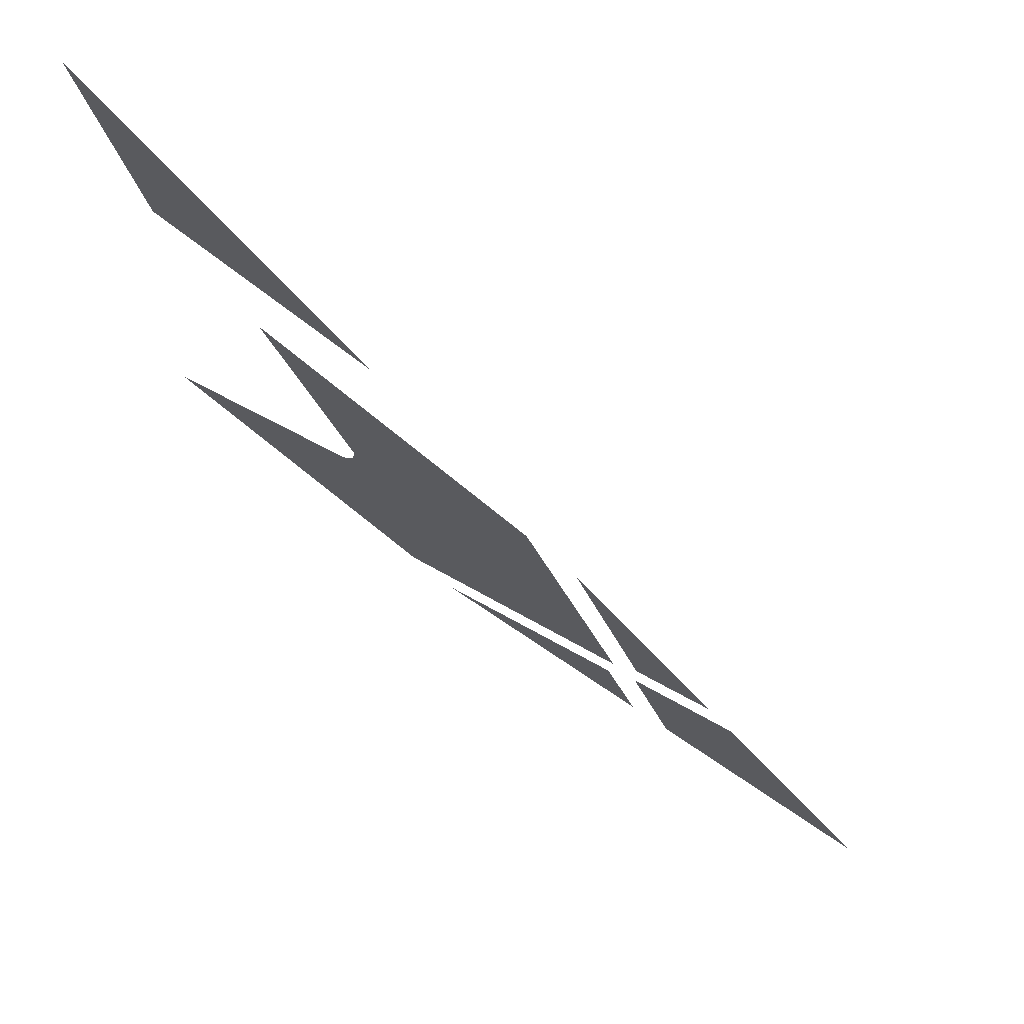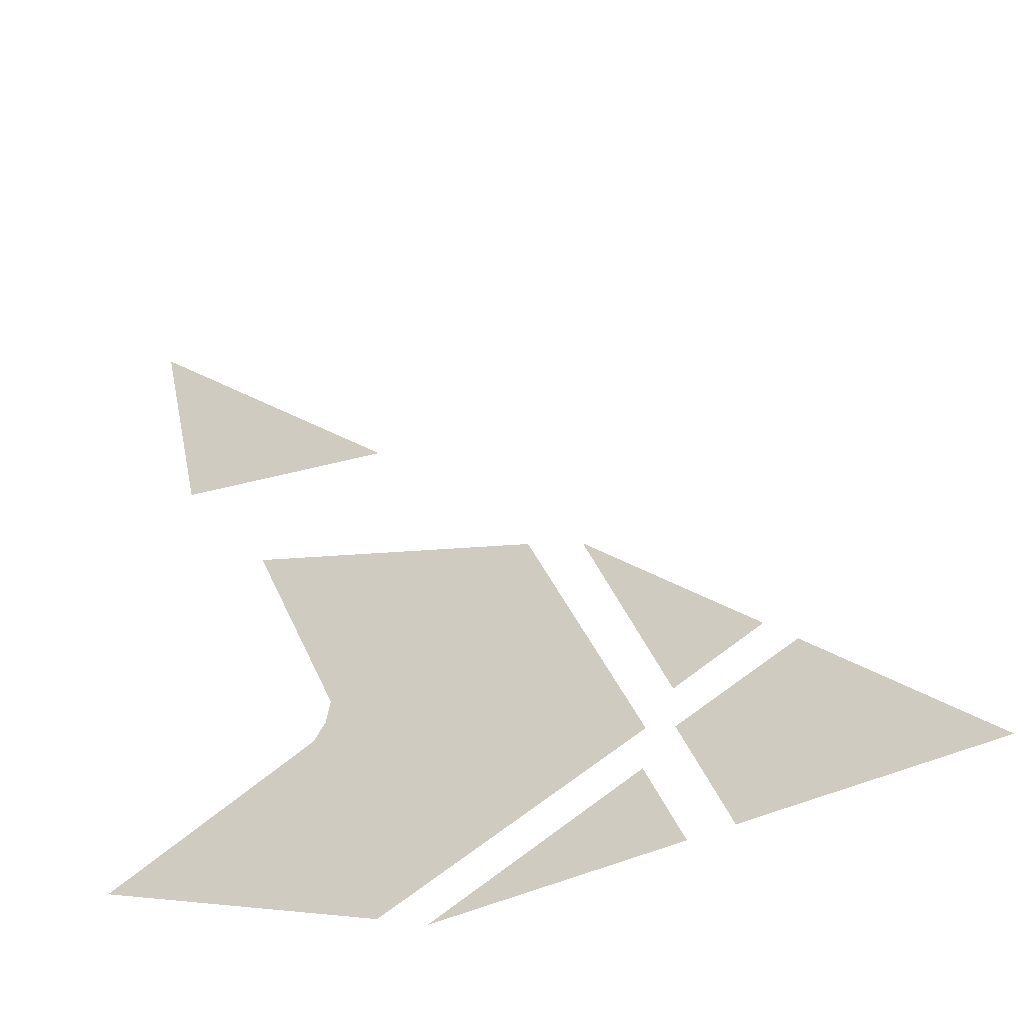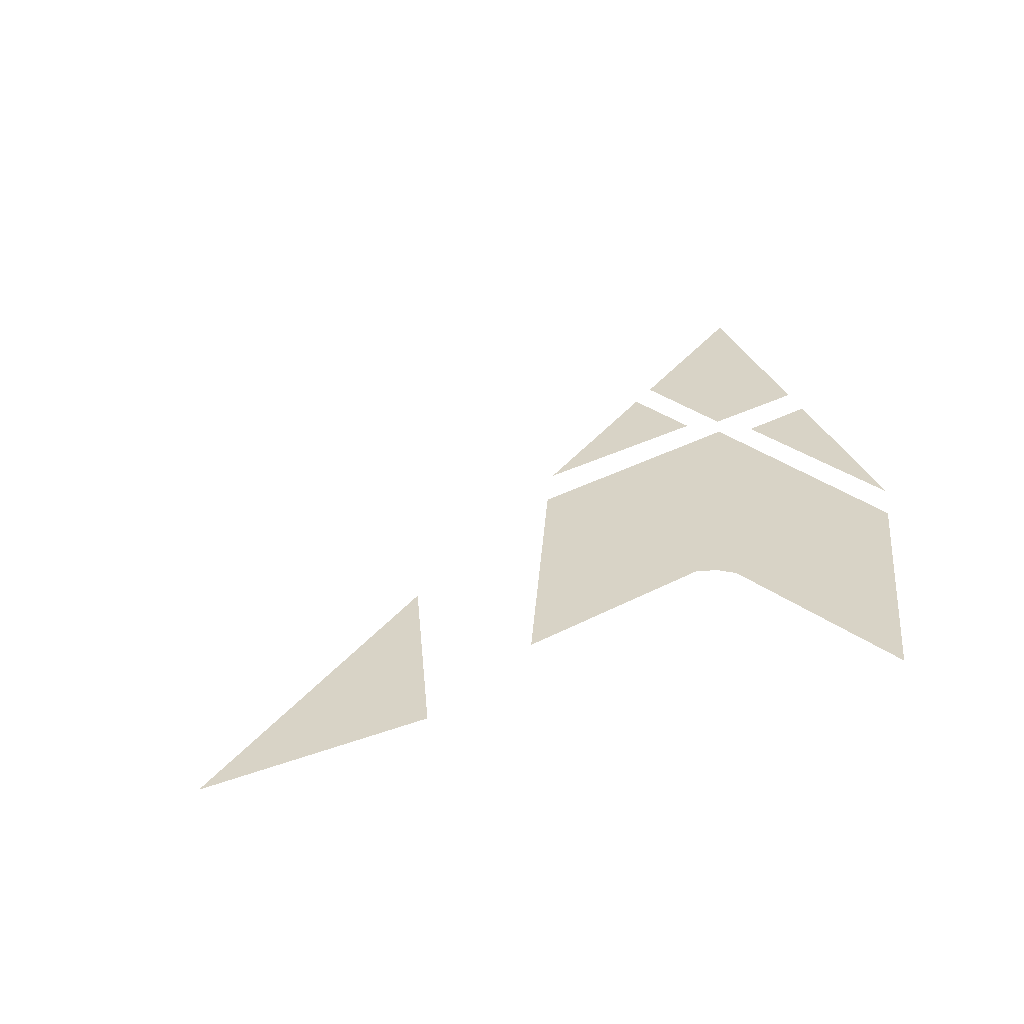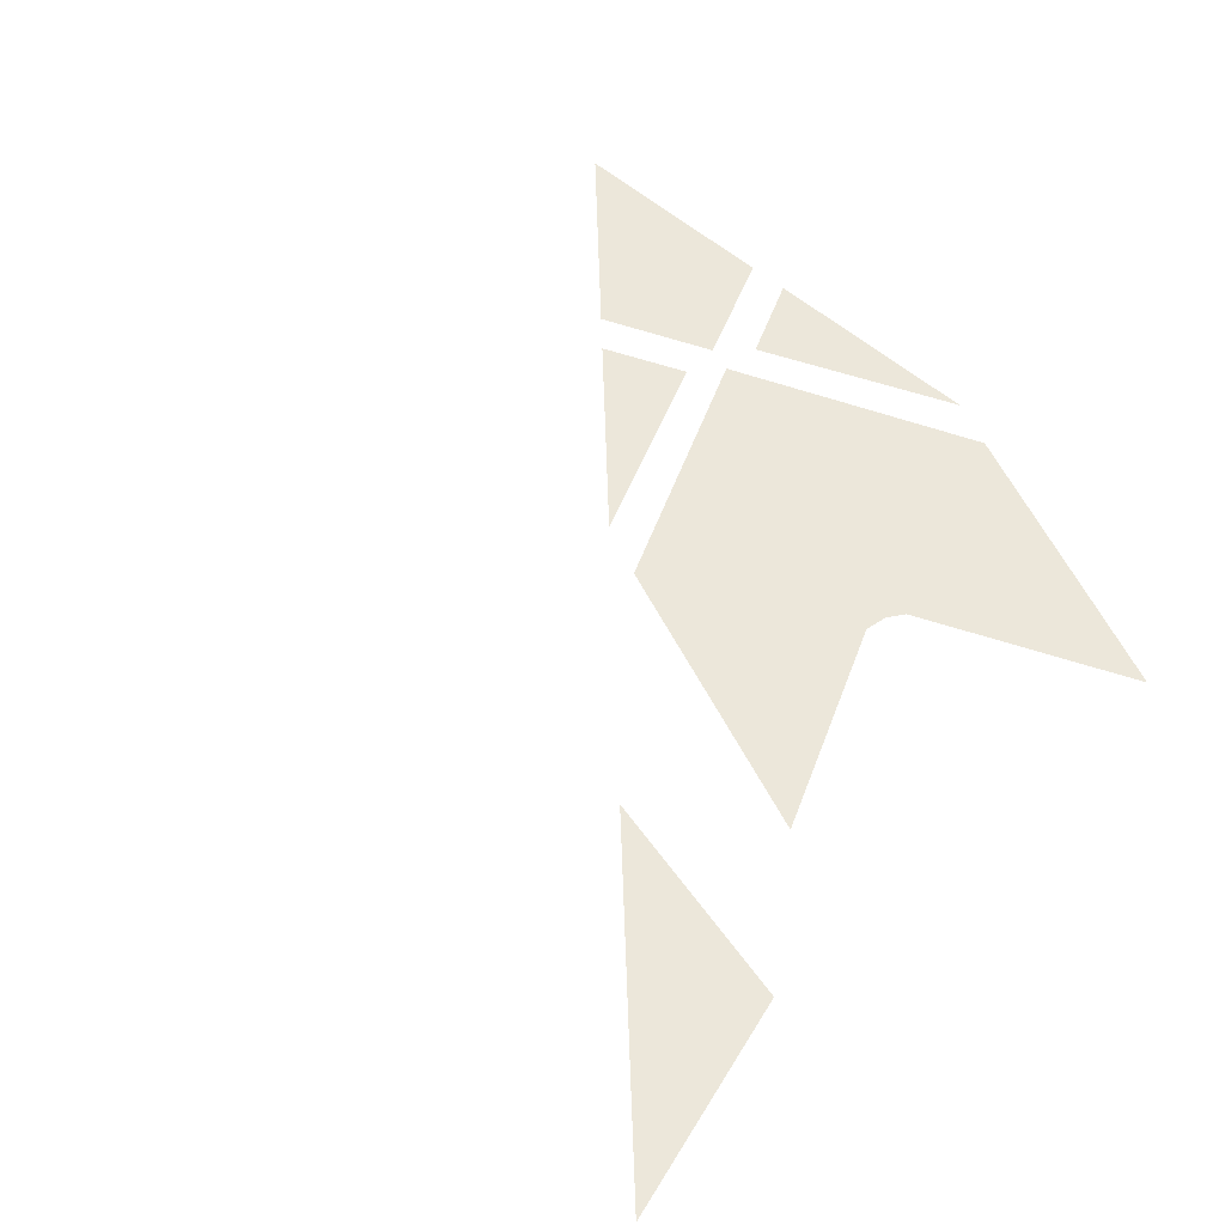
<metadata>
{"format":"obj","ext":"obj","renderer":"f3d","projection":"perspective","resolution":1024,"background":"white","views":[{"elev":73.1,"azim":-145.8,"up":"+Z"},{"elev":-43.7,"azim":-150.7,"up":"+Z"},{"elev":28.0,"azim":72.9,"up":"+Y"},{"elev":54.1,"azim":43.2,"up":"+Y"}]}
</metadata>
<code>
v 0.9625 0 0.9625
v 0.65 0 0.65
v 0.905 0 0.7065
v 0.31 0 0.175
v 0.4 0 0.4
v 0.215 0 0.215
v 0.31 0 0.13
v 0.1825 0 0.1825
v 0 0 0
v 0.2575 0 0
v 0.305 0 0
v 0.57 0 0
v 0.345 0 0.095
v 0.795 0 0.555
v 0.4625 0 0.4275
v 0.34 0 0.14
v 0.6925 0 0.313
v 0.34 0 0.14
v 0.625 0 0.025
v 0.95 0 0.165
v 0.711 0 0.2685
v 0.6925 0 0.313
v 0.34 0 0.14
v 0.6975 0 0.2875
v 0.711 0 0.2685
v 0.6975 0 0.2875
v 0.34 0 0.14
g mesh6995137
f 1 2 3
f 4 5 6
f 7 8 9
f 9 10 7
f 11 12 13
f 14 15 16
f 16 17 14
f 18 19 20
f 20 21 18
f 22 23 24
f 25 26 27

</code>
